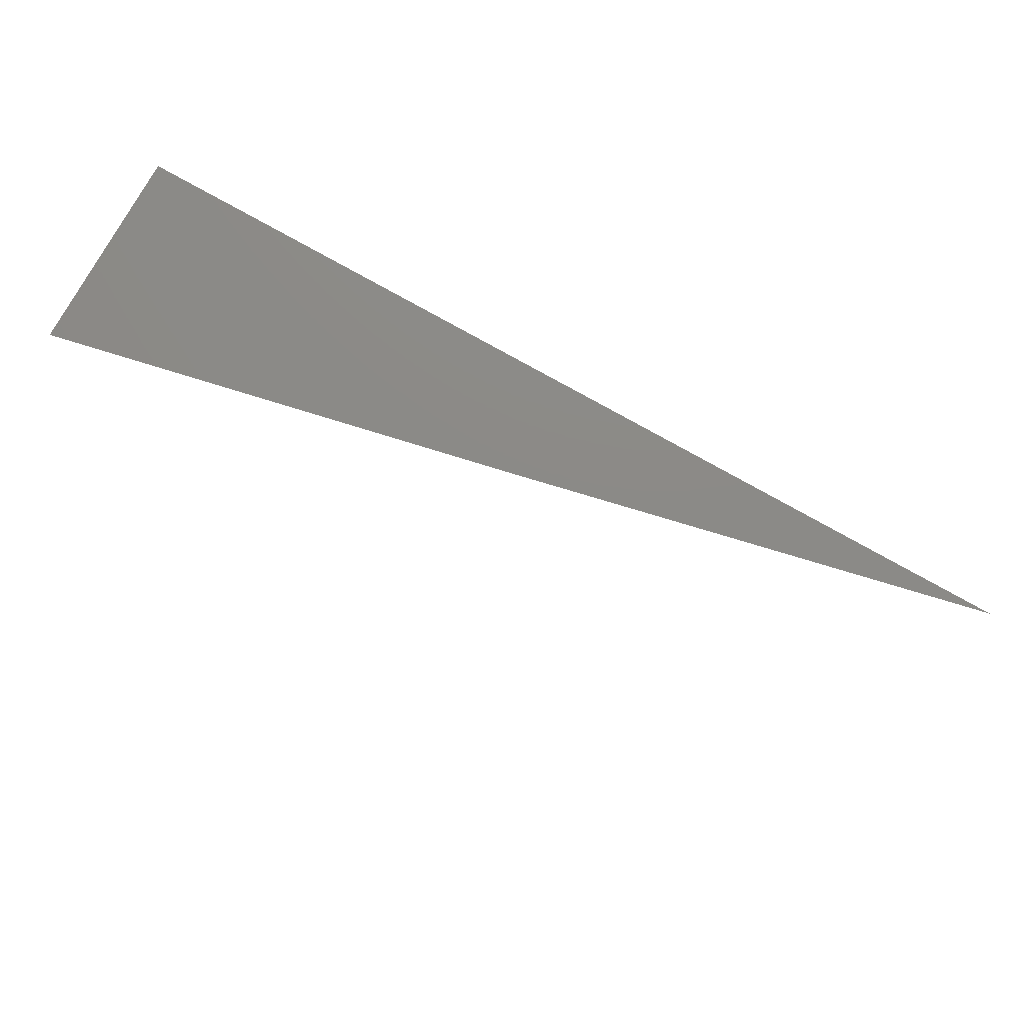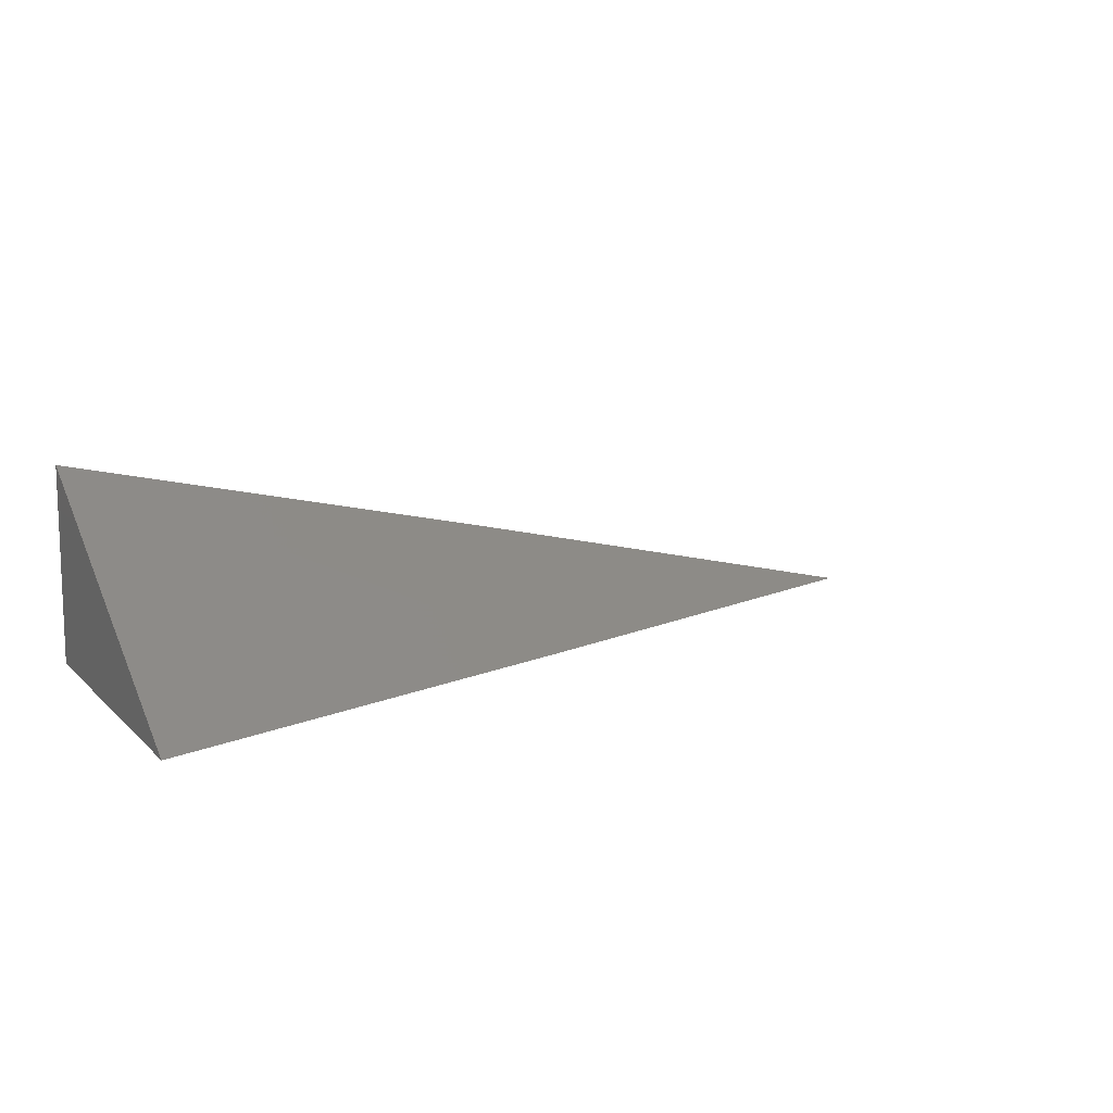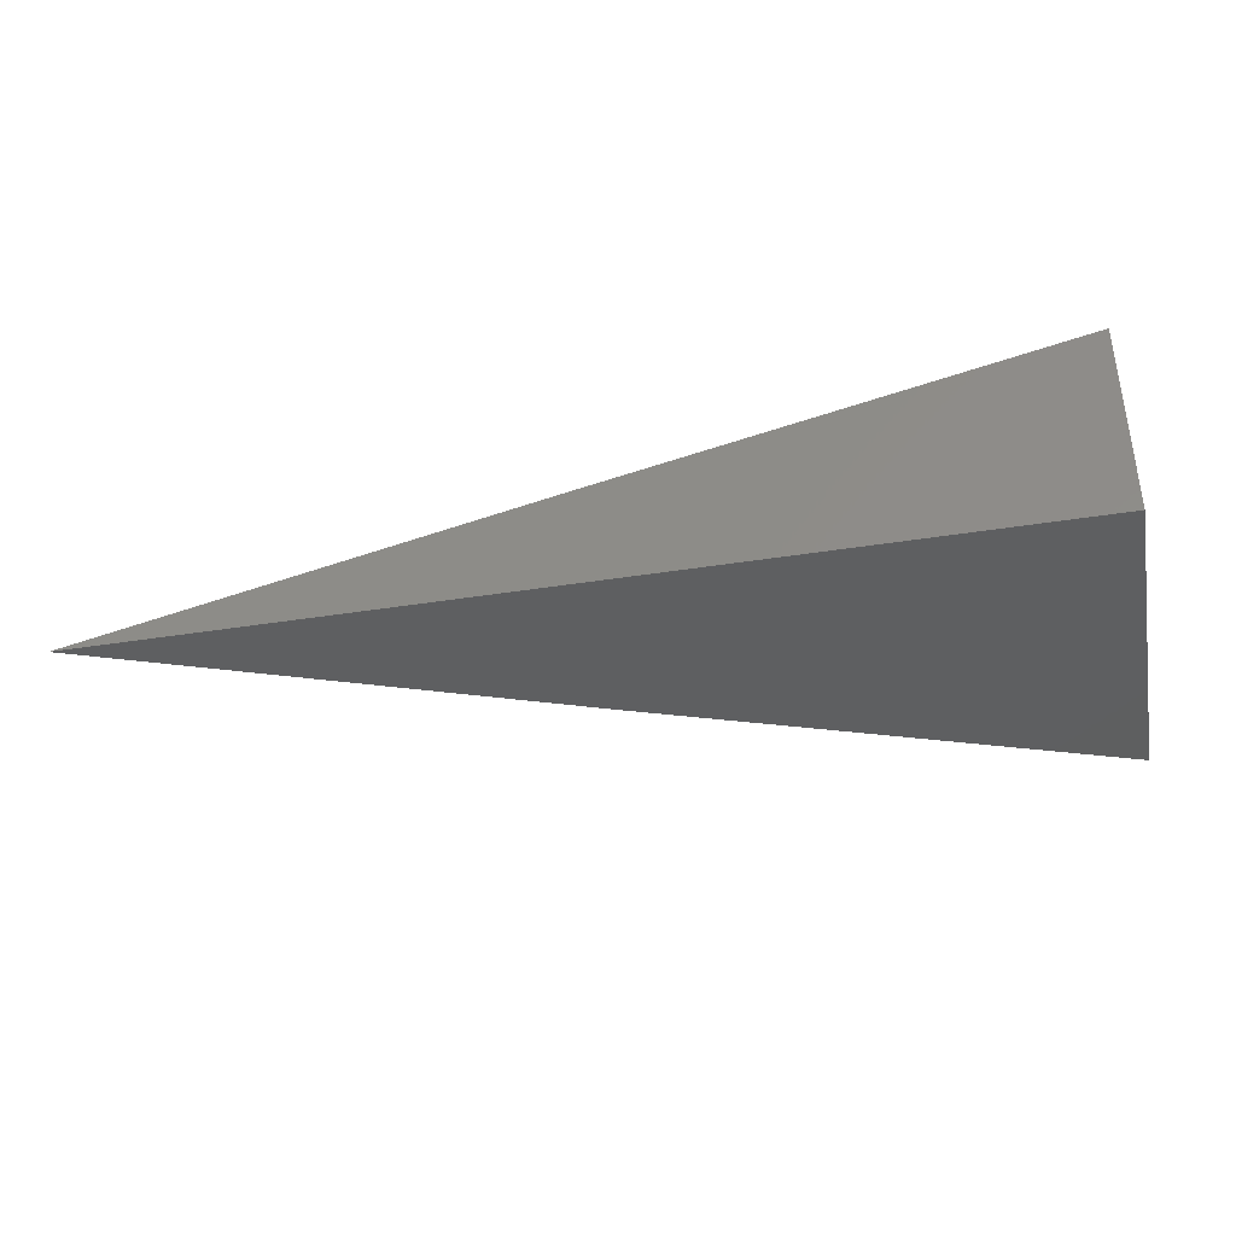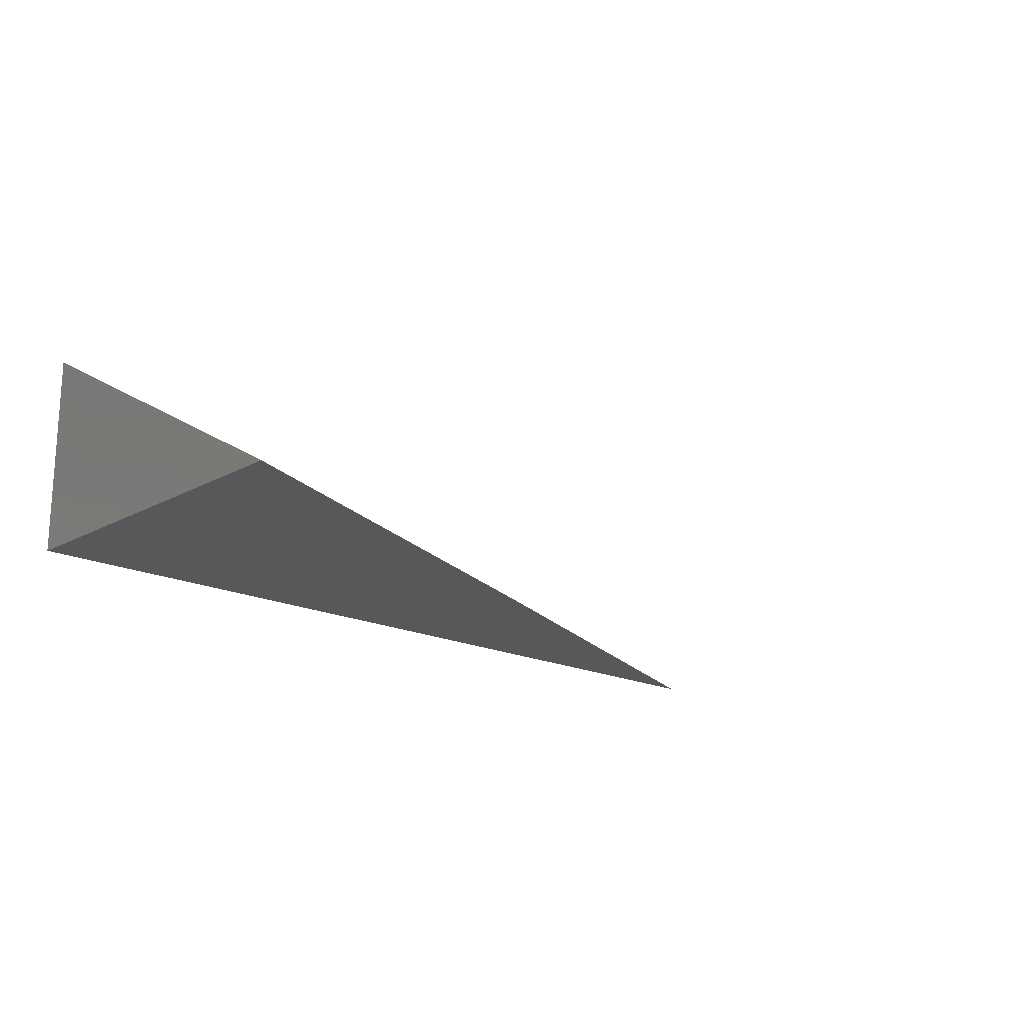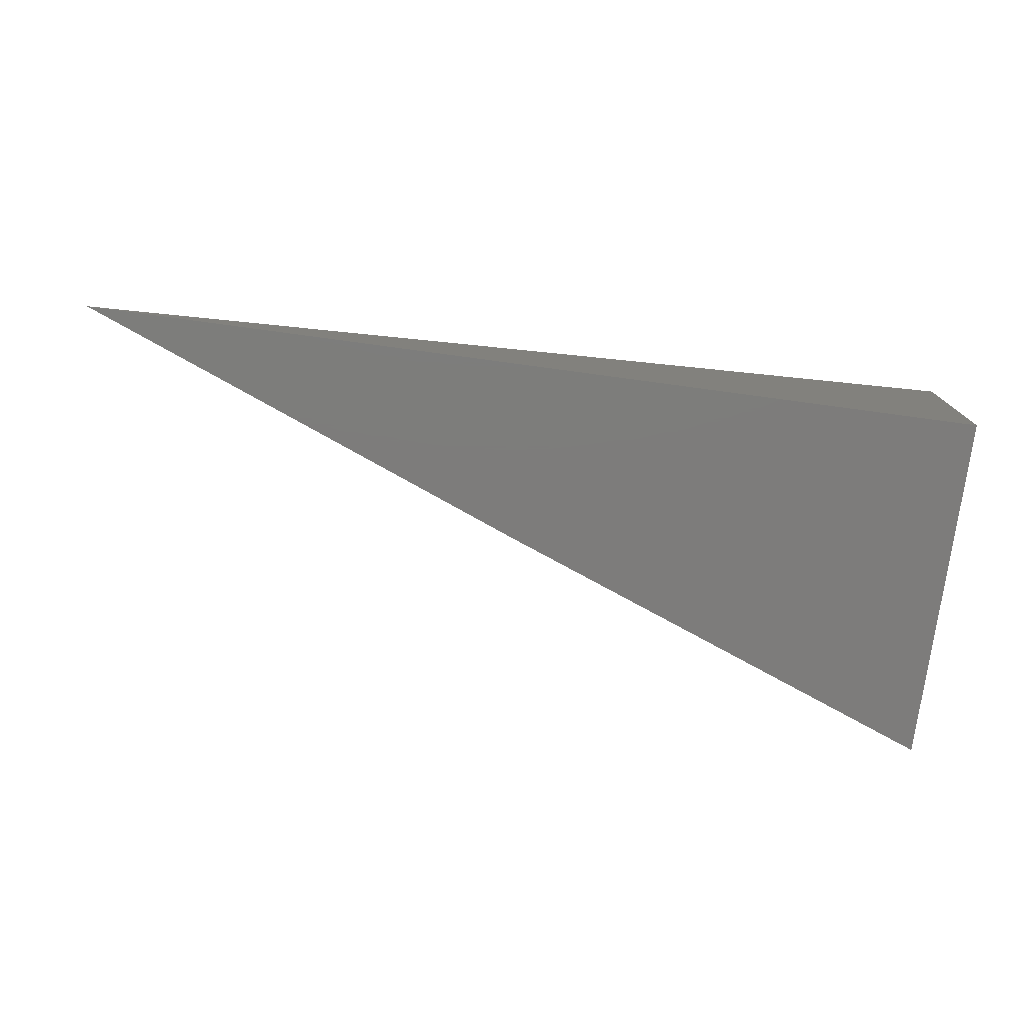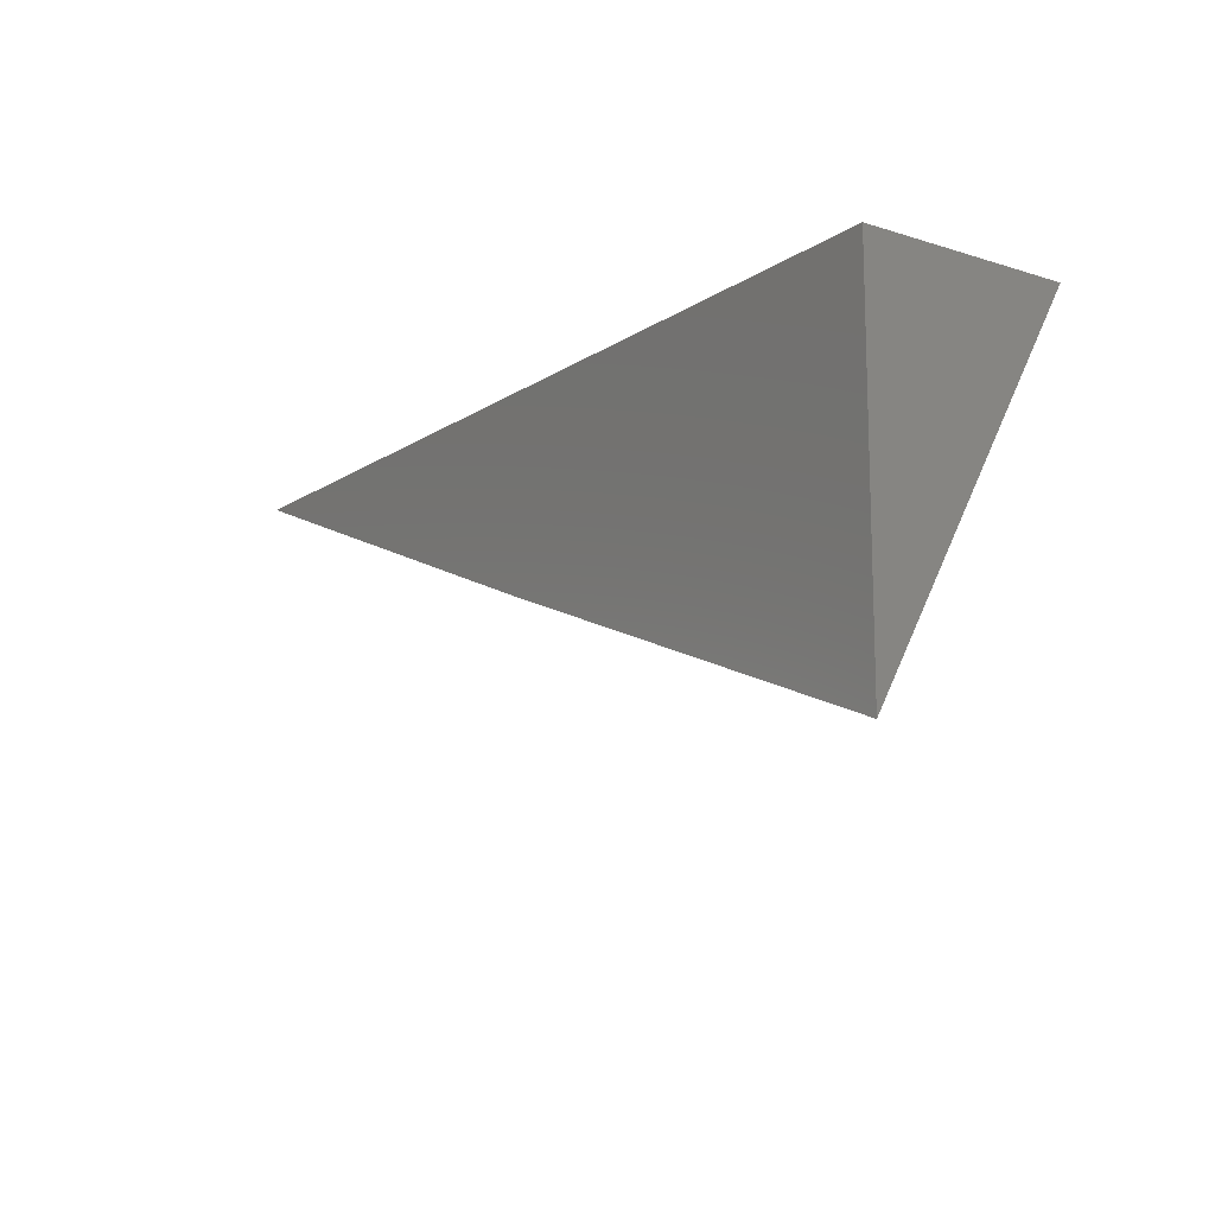
<metadata>
{"format":"stl","ext":"stl","renderer":"f3d","projection":"perspective","resolution":1024,"background":"white","views":[{"elev":77.7,"azim":29.3,"up":"+Y"},{"elev":11.4,"azim":-26.5,"up":"+Z"},{"elev":-37.6,"azim":-168.3,"up":"+Z"},{"elev":-18.2,"azim":-43.2,"up":"+Z"},{"elev":-76.1,"azim":172.3,"up":"+Z"},{"elev":-13.3,"azim":-125.1,"up":"+Y"}]}
</metadata>
<code>
# stl→obj: 6 verts, 8 faces
v 2 -5.046 10
v 2.059 -5.023 10
v 2 -5 10.03
v 2.059 -5 10.01
v 2.118 -5 10
v 2 -5 10
f 1 2 3
f 3 2 4
f 4 2 5
f 3 4 6
f 6 4 5
f 5 2 6
f 6 2 1
f 1 3 6

</code>
